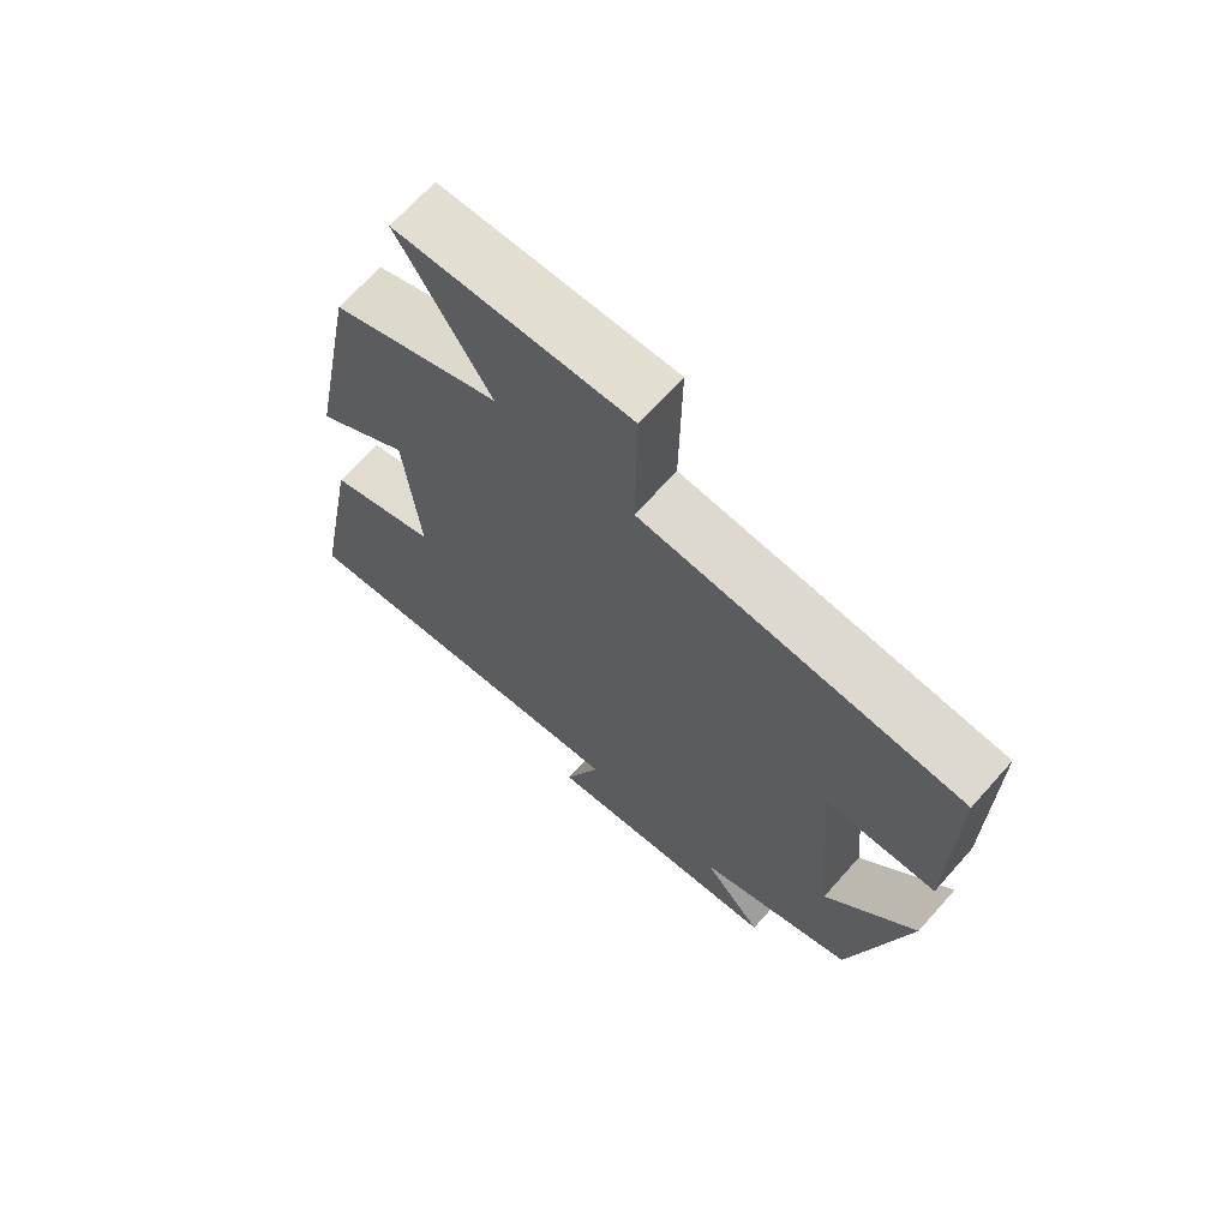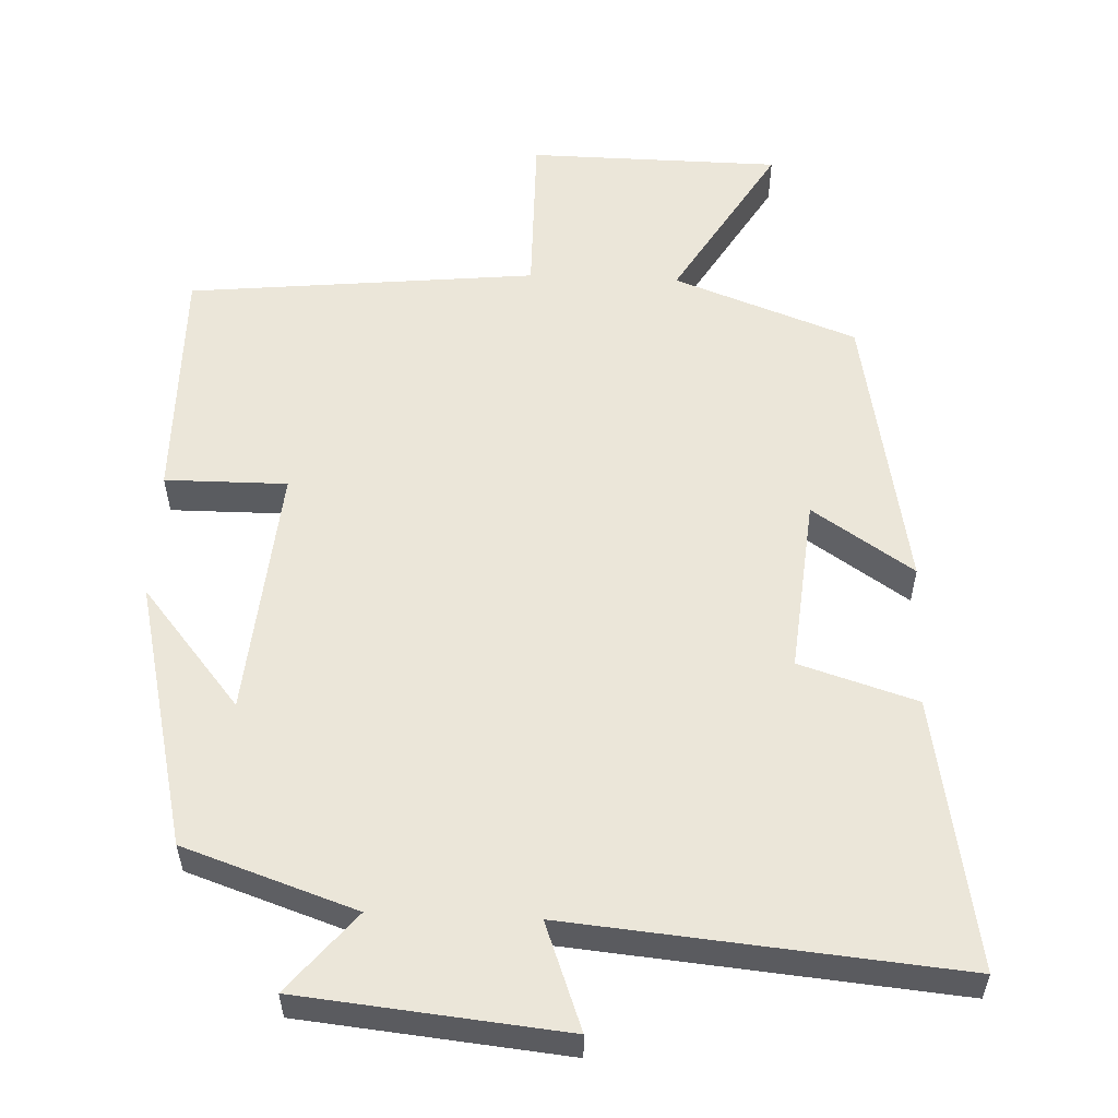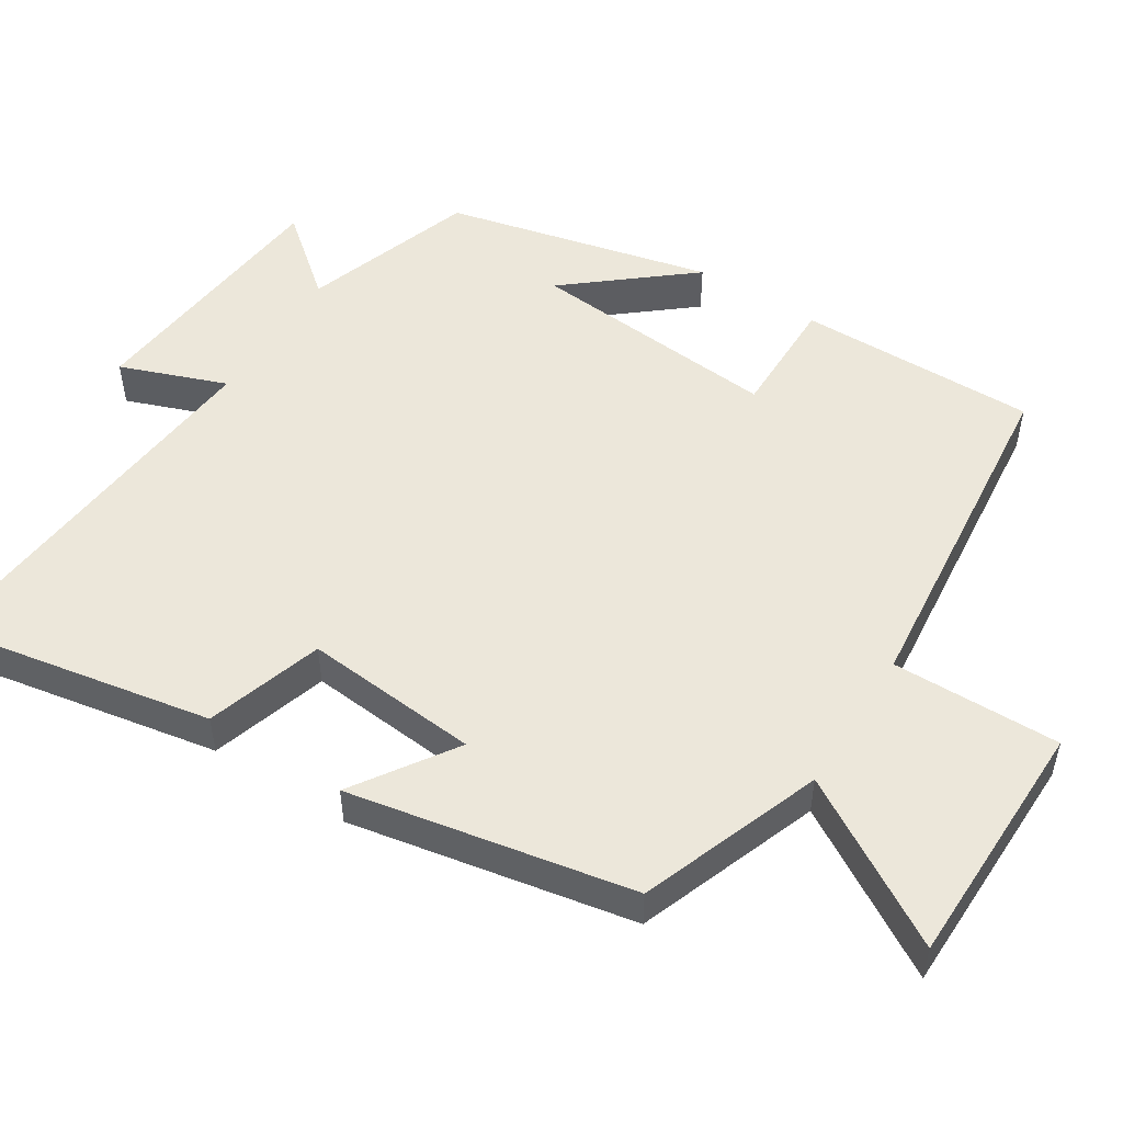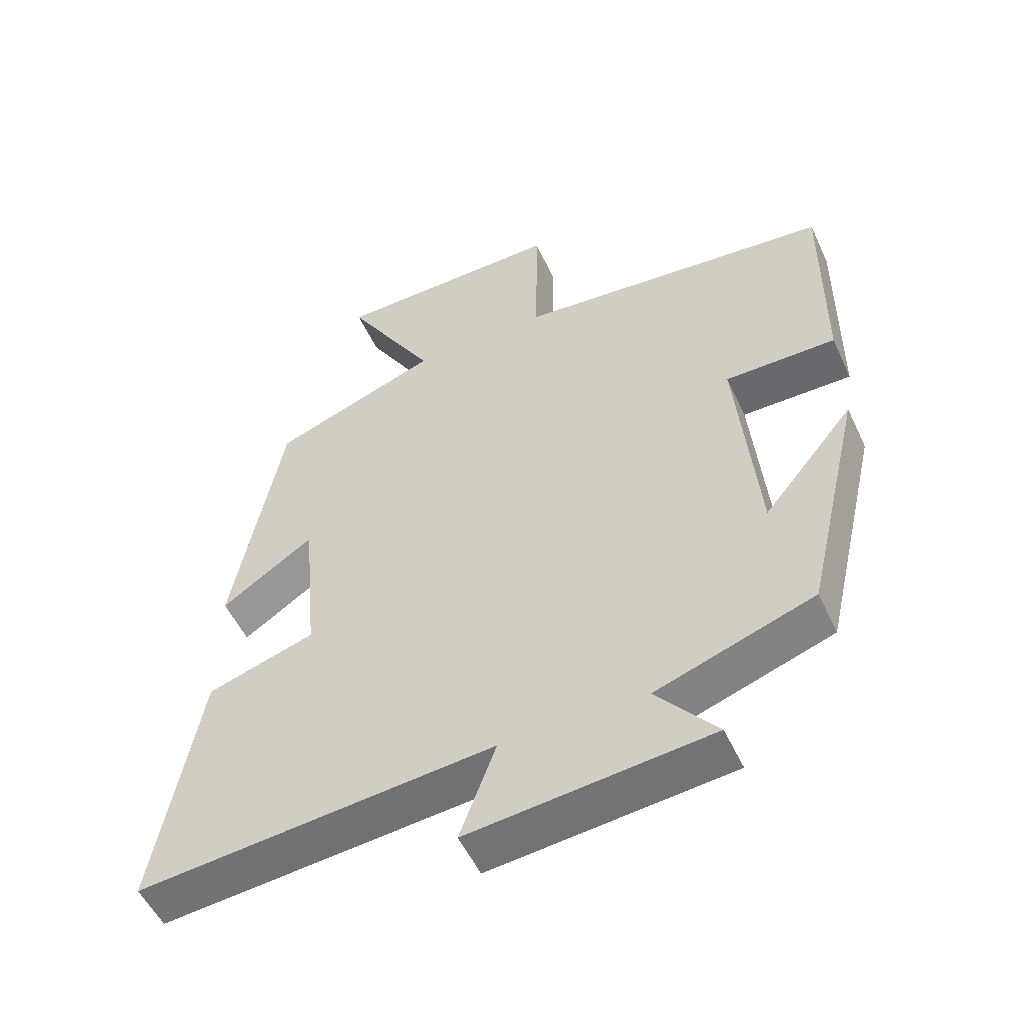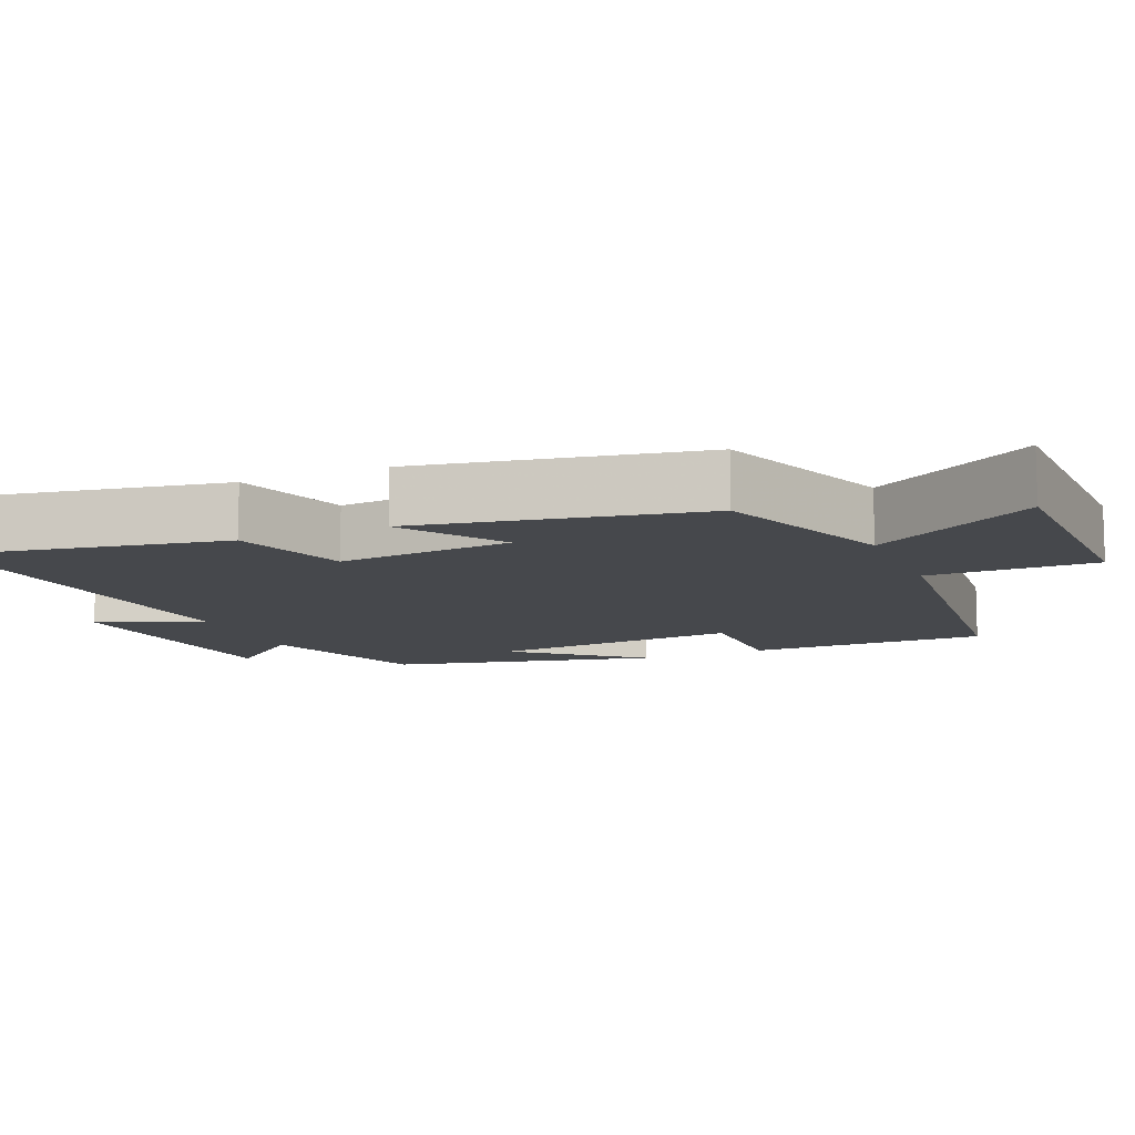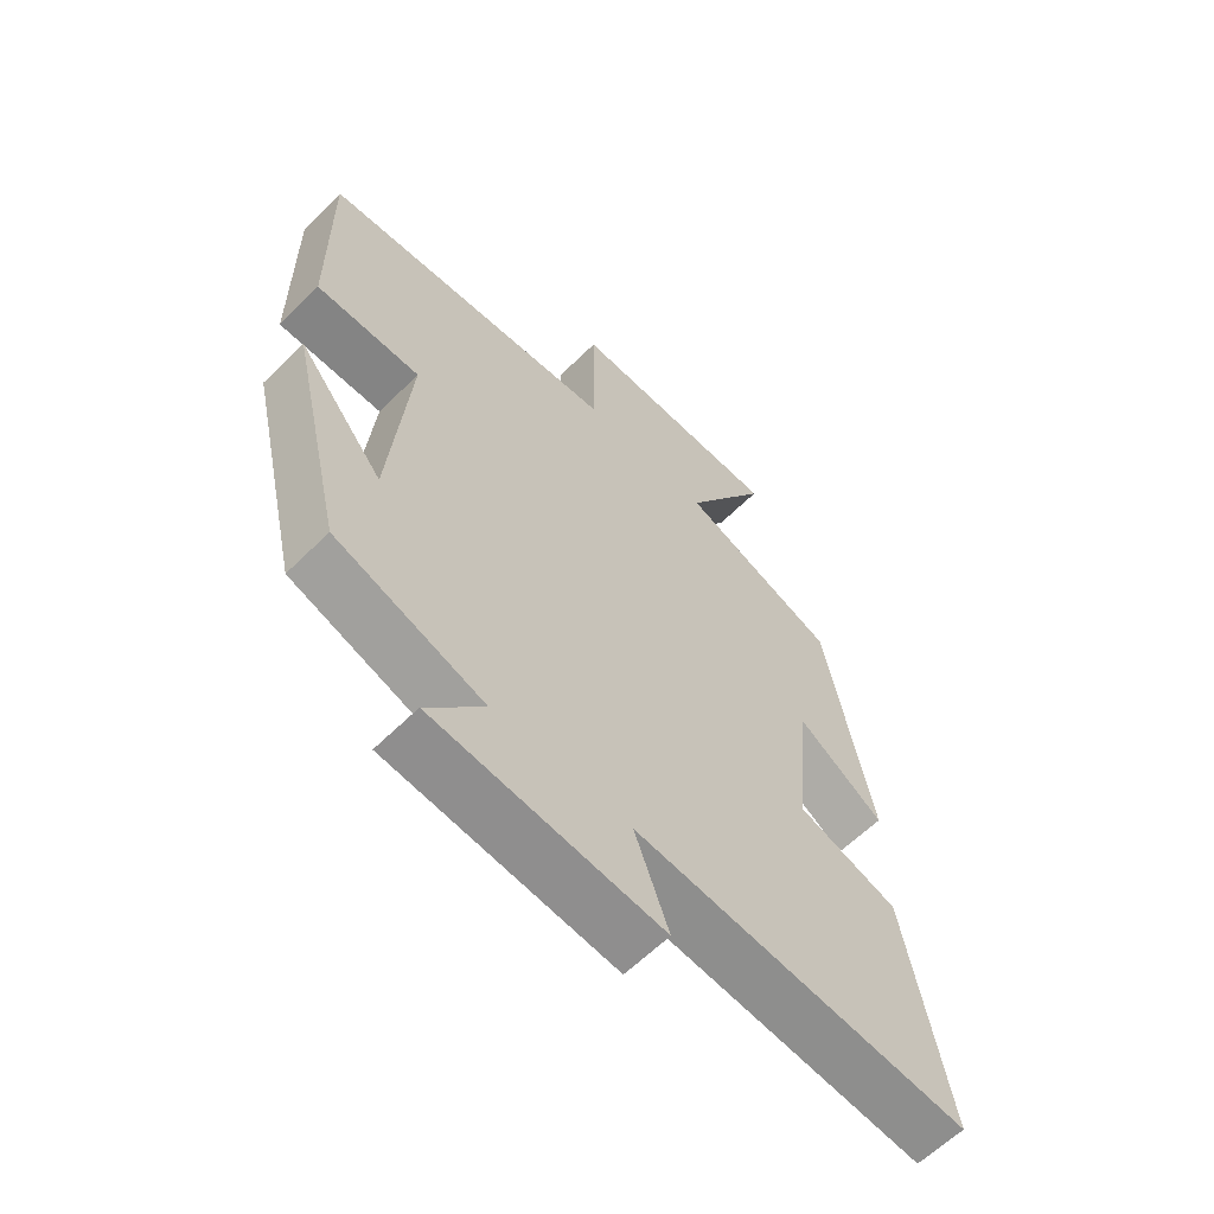
<metadata>
{"format":"obj","ext":"obj","renderer":"f3d","projection":"perspective","resolution":1024,"background":"white","views":[{"elev":68.3,"azim":41.7,"up":"+Z"},{"elev":56.1,"azim":-177.5,"up":"+Y"},{"elev":51.4,"azim":-57.7,"up":"+Y"},{"elev":-53.0,"azim":24.6,"up":"+Z"},{"elev":-11.1,"azim":-66.9,"up":"+Y"},{"elev":-61.6,"azim":135.1,"up":"+Z"}]}
</metadata>
<code>
v -0.427 0.07 0.408
v -0.178 0.07 0.5
v -0.313 0.07 0.726
v 0.031 0.07 0.73
v 0.028 0.07 0.5
v 0.503 0.07 0.451
v 0.5 0.07 0.123
v 0.334 0.07 0.124
v 0.364 0.07 -0.22
v 0.5 0.07 -0.055
v 0.414 0.07 -0.42
v 0.179 0.07 -0.5
v 0.269 0.07 -0.609
v -0.091 0.07 -0.645
v -0.037 0.07 -0.5
v -0.567 0.07 -0.548
v -0.5 0.07 -0.178
v -0.34 0.07 -0.128
v -0.362 0.07 0.112
v -0.5 0.07 0.02
v -0.427 0 0.408
v -0.178 0 0.5
v -0.313 0 0.726
v 0.031 0 0.73
v 0.028 0 0.5
v 0.503 0 0.451
v 0.5 0 0.123
v 0.334 0 0.124
v 0.364 0 -0.22
v 0.5 0 -0.055
v 0.414 0 -0.42
v 0.179 0 -0.5
v 0.269 0 -0.609
v -0.091 0 -0.645
v -0.037 0 -0.5
v -0.567 0 -0.548
v -0.5 0 -0.178
v -0.34 0 -0.128
v -0.362 0 0.112
v -0.5 0 0.02
f 19 20 1 2
f 18 19 2
f 15 16 17 18
f 15 18 2
f 12 13 14 15
f 12 15 2
f 9 10 11 12
f 8 9 12 2
f 5 6 7 8
f 5 8 2 3
f 3 4 5
f 22 21 40 39
f 22 39 38
f 38 37 36 35
f 22 38 35
f 35 34 33 32
f 22 35 32
f 32 31 30 29
f 22 32 29 28
f 28 27 26 25
f 23 22 28 25
f 25 24 23
f 1 21 22 2
f 2 22 23 3
f 3 23 24 4
f 4 24 25 5
f 5 25 26 6
f 6 26 27 7
f 7 27 28 8
f 8 28 29 9
f 9 29 30 10
f 10 30 31 11
f 11 31 32 12
f 12 32 33 13
f 13 33 34 14
f 14 34 35 15
f 15 35 36 16
f 16 36 37 17
f 17 37 38 18
f 18 38 39 19
f 19 39 40 20
f 20 40 21 1

</code>
